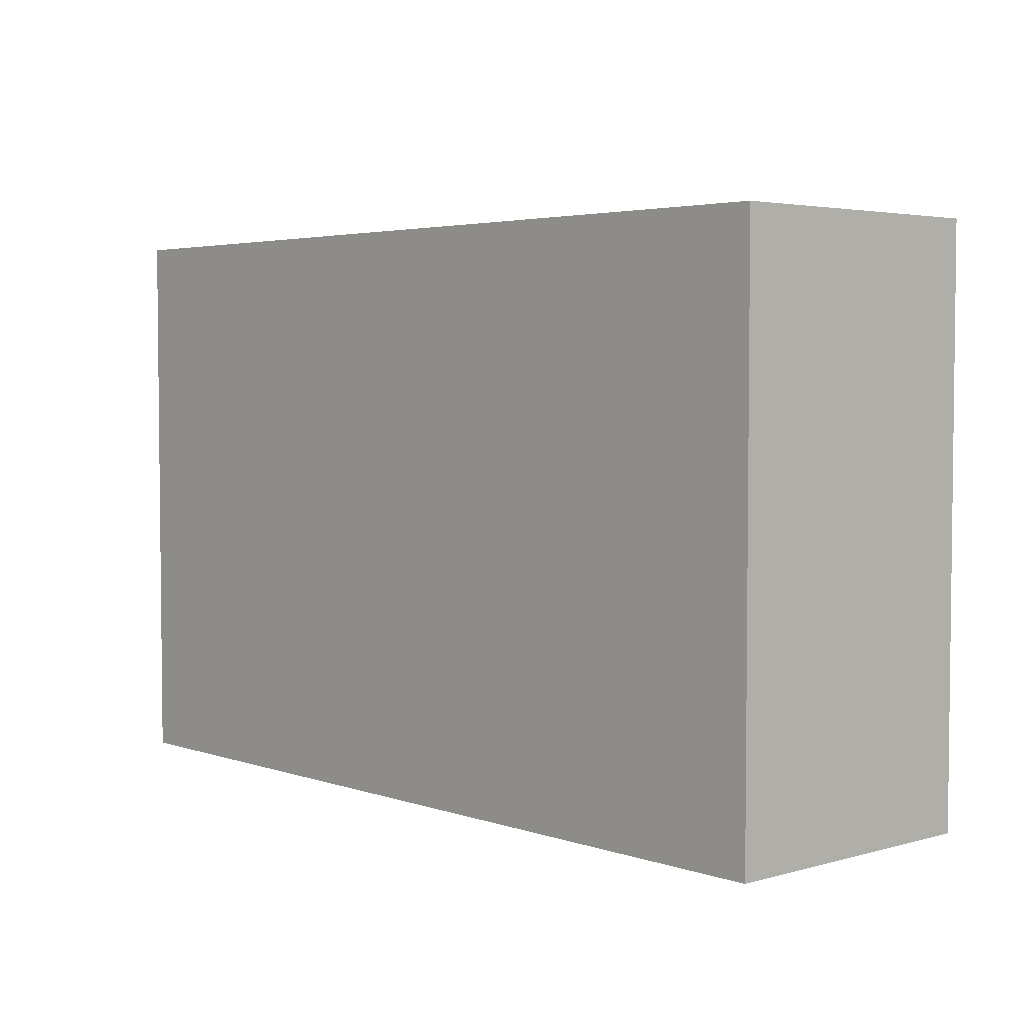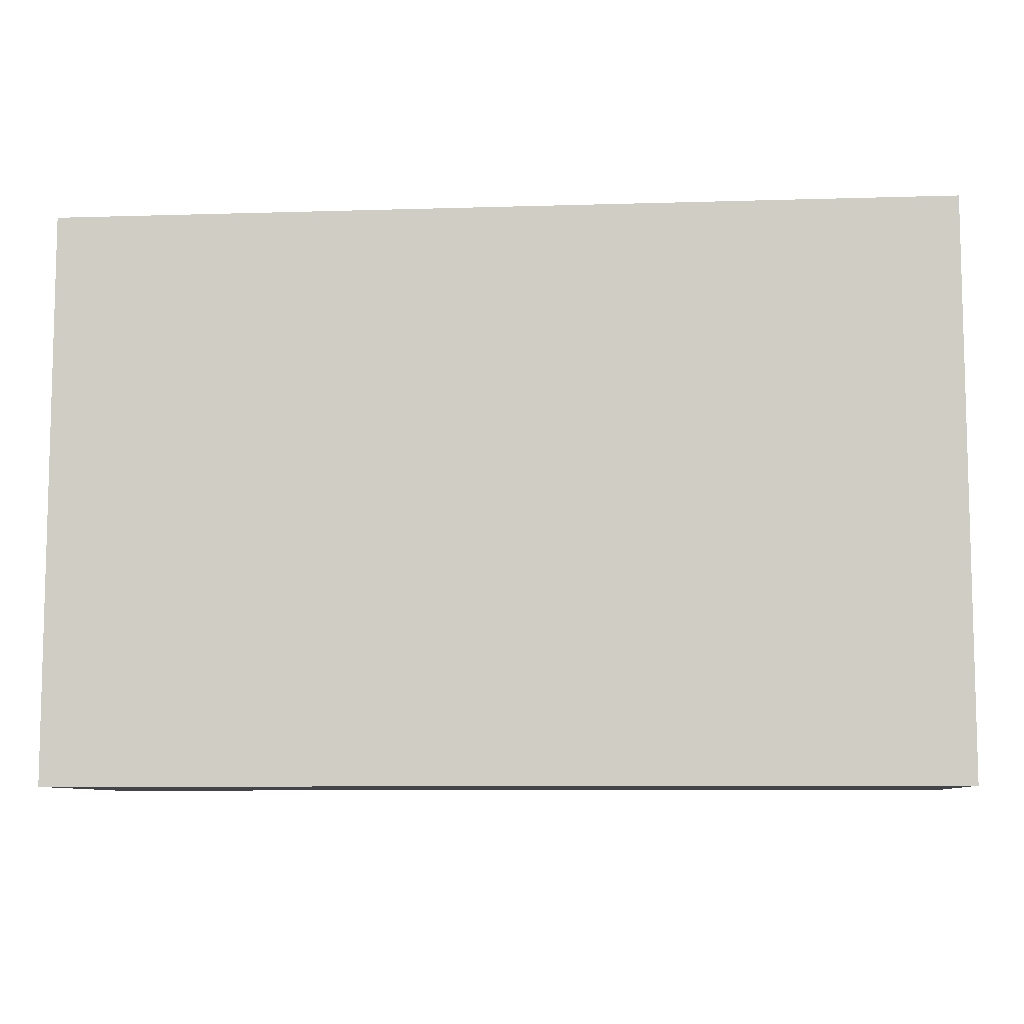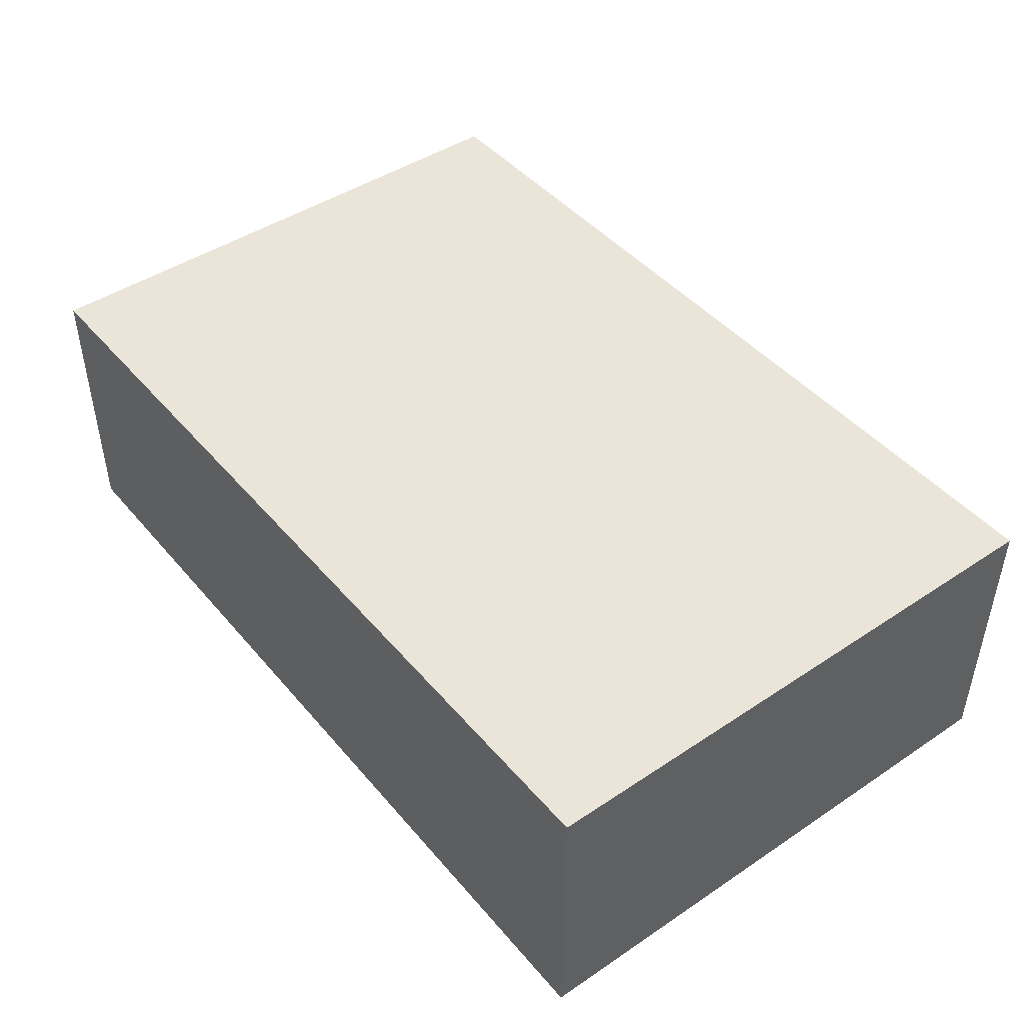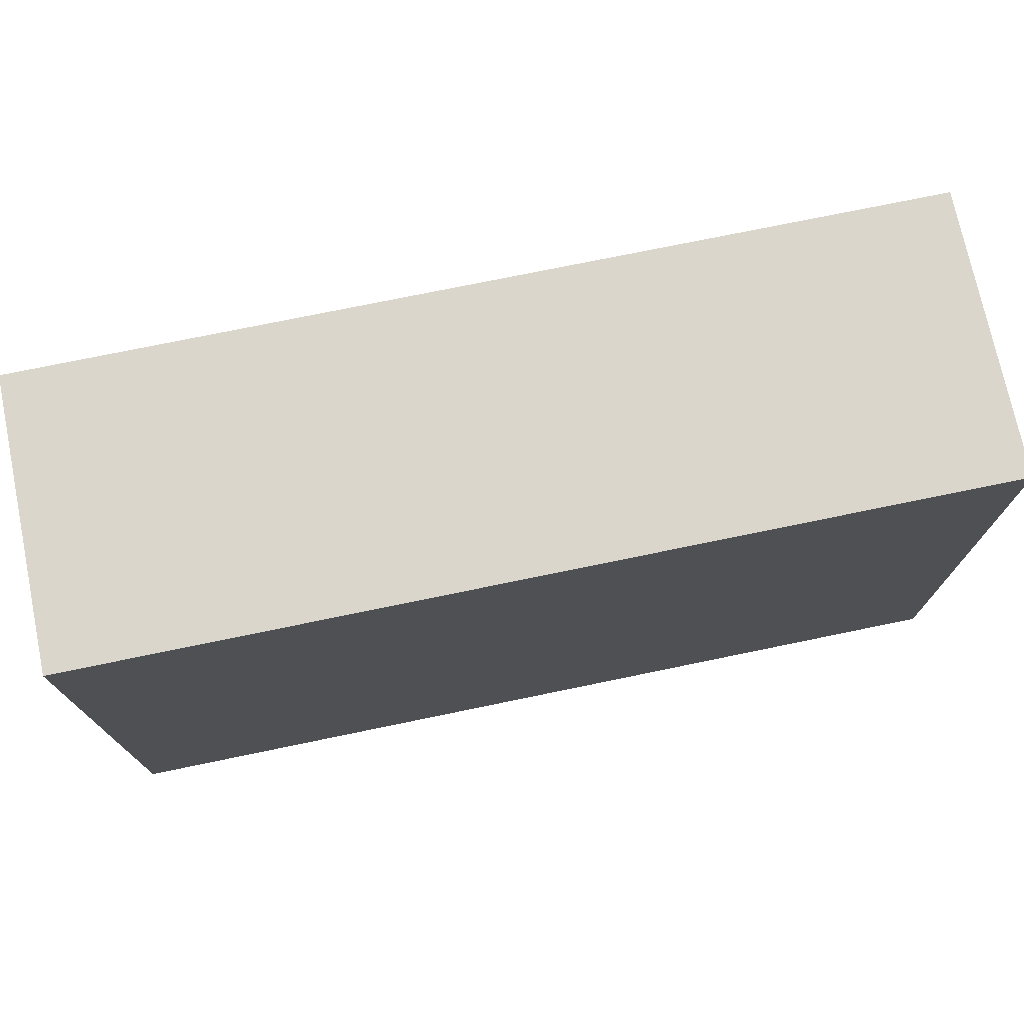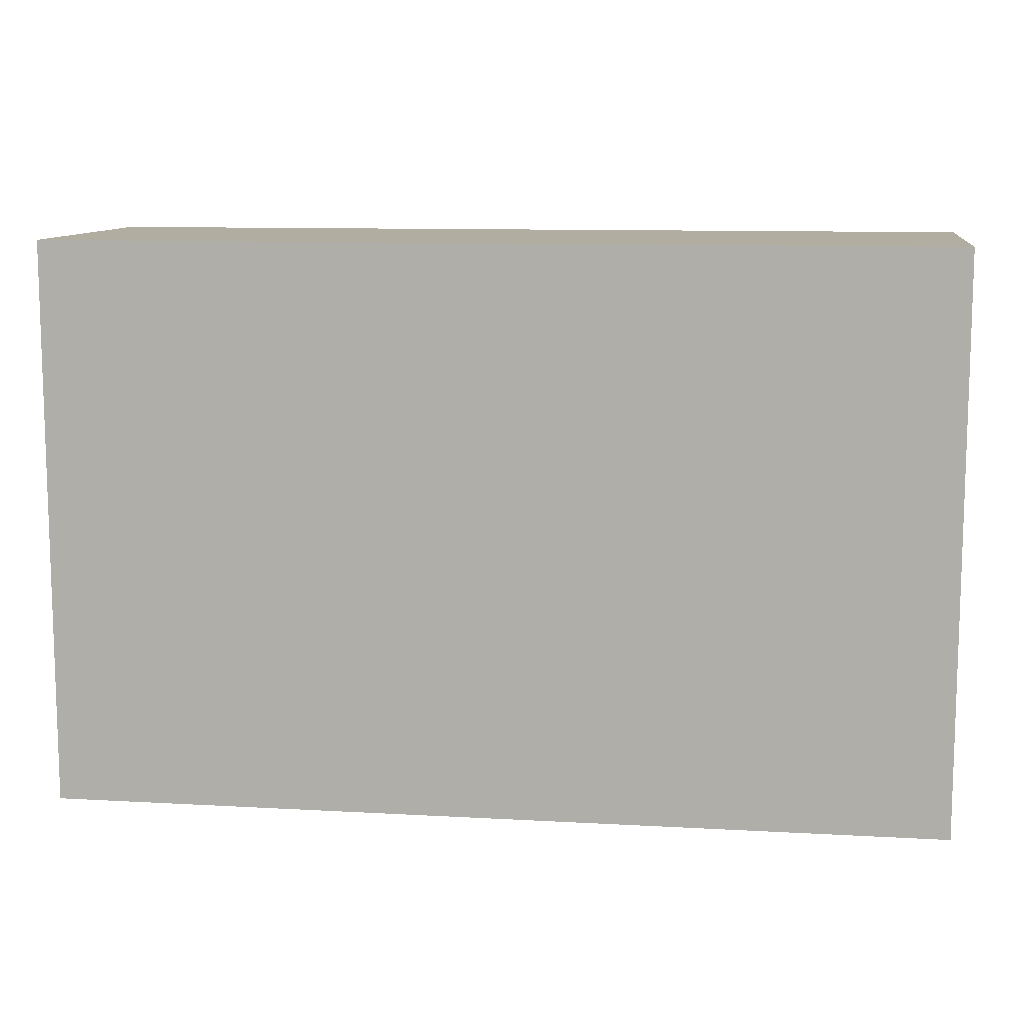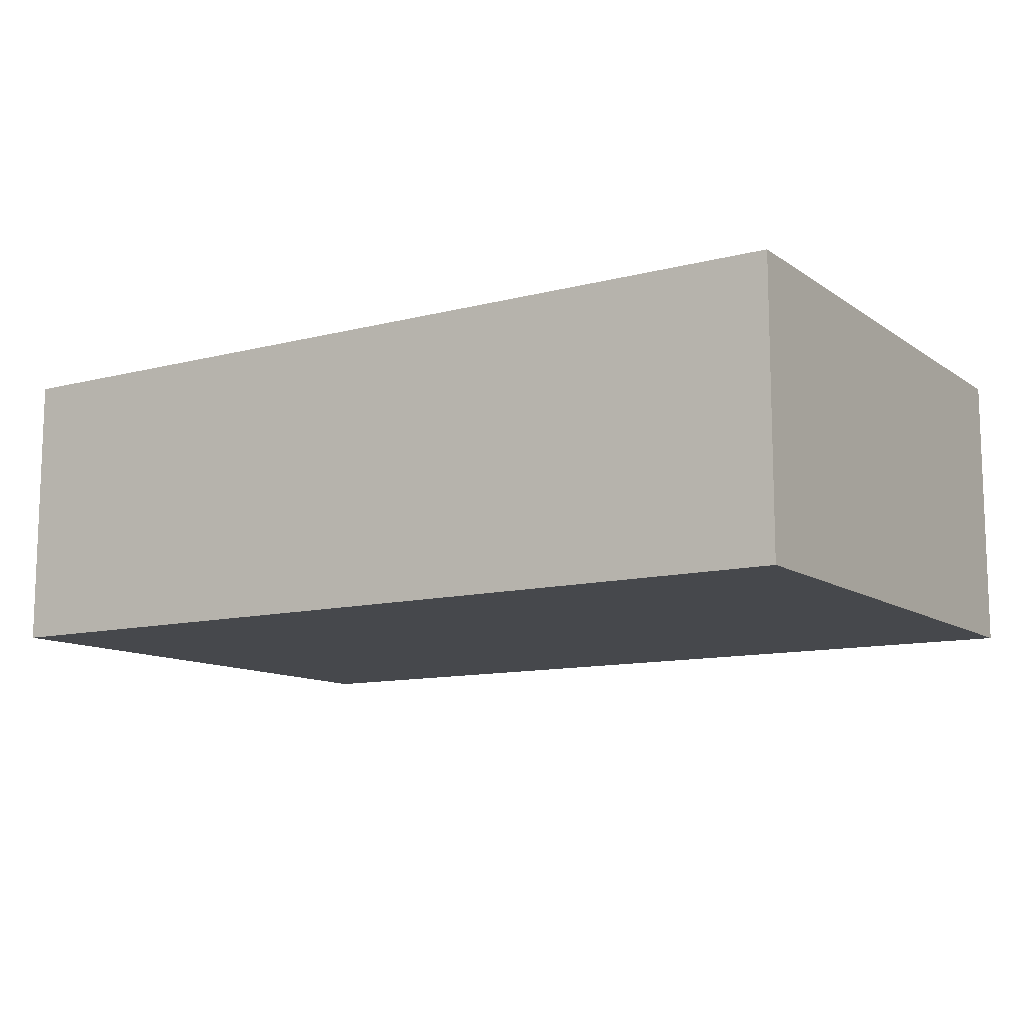
<metadata>
{"format":"obj","ext":"obj","renderer":"f3d","projection":"perspective","resolution":1024,"background":"white","views":[{"elev":3.8,"azim":47.8,"up":"+Y"},{"elev":-8.5,"azim":4.8,"up":"+Y"},{"elev":45.3,"azim":-127.6,"up":"+Z"},{"elev":74.1,"azim":-11.7,"up":"+Y"},{"elev":10.5,"azim":8.1,"up":"+Y"},{"elev":-11.3,"azim":32.3,"up":"+Z"}]}
</metadata>
<code>
o
v -32.7 18.1 2.1
v -32.7 18.1 -1.9
v -32.7 26.1 2.1
v -32.7 26.1 -1.9
v -20.1 18.1 2.1
v -20.1 18.1 -1.9
v -20.1 26.1 2.1
v -20.1 26.1 -1.9
v -32.7 18.1 2.1
v -32.7 26.1 2.1
v -20.1 18.1 2.1
v -20.1 26.1 2.1
v -32.7 18.1 -1.9
v -32.7 26.1 -1.9
v -20.1 18.1 -1.9
v -20.1 26.1 -1.9
v -32.7 18.1 2.1
v -20.1 18.1 2.1
v -32.7 18.1 -1.9
v -20.1 18.1 -1.9
v -32.7 26.1 2.1
v -20.1 26.1 2.1
v -32.7 26.1 -1.9
v -20.1 26.1 -1.9
f 3 2 1
f 4 2 3
f 5 6 7
f 7 6 8
f 11 10 9
f 12 10 11
f 13 14 15
f 15 14 16
f 19 18 17
f 20 18 19
f 21 22 23
f 23 22 24

</code>
